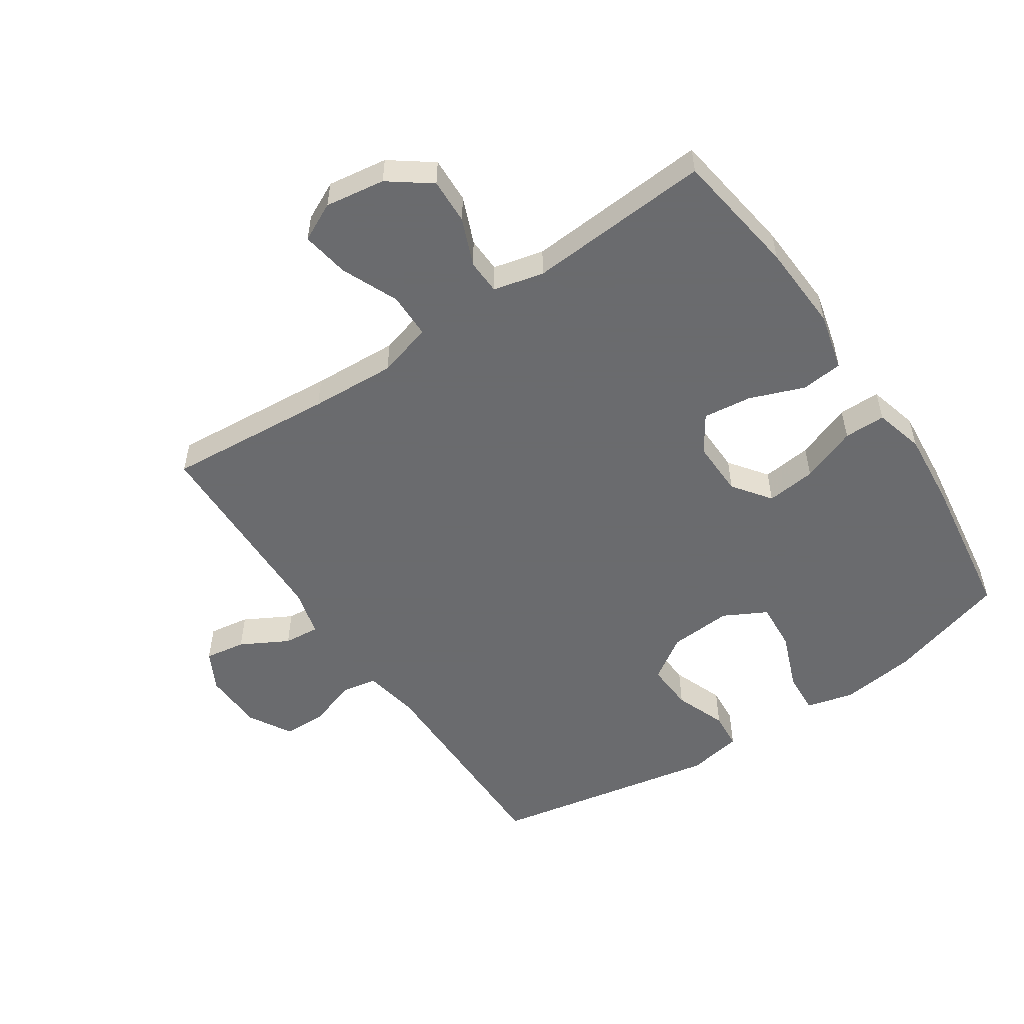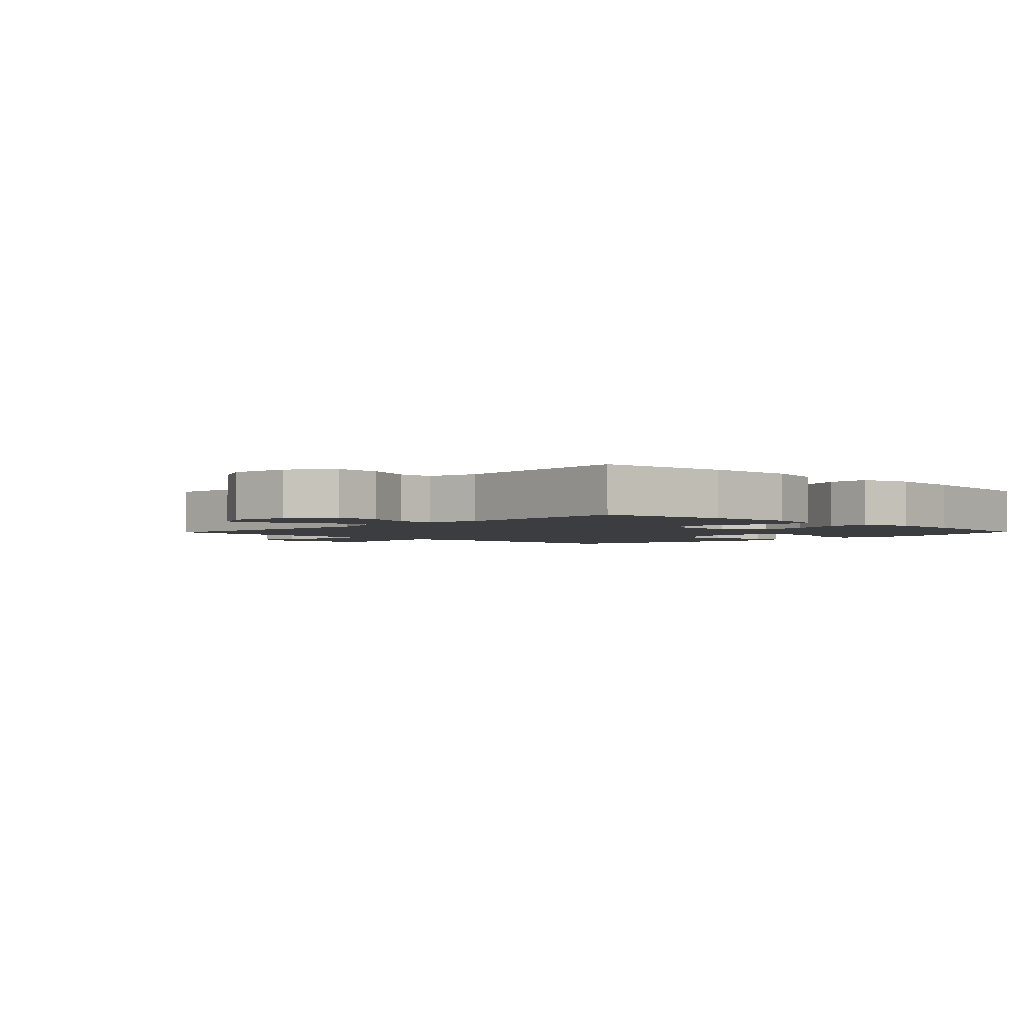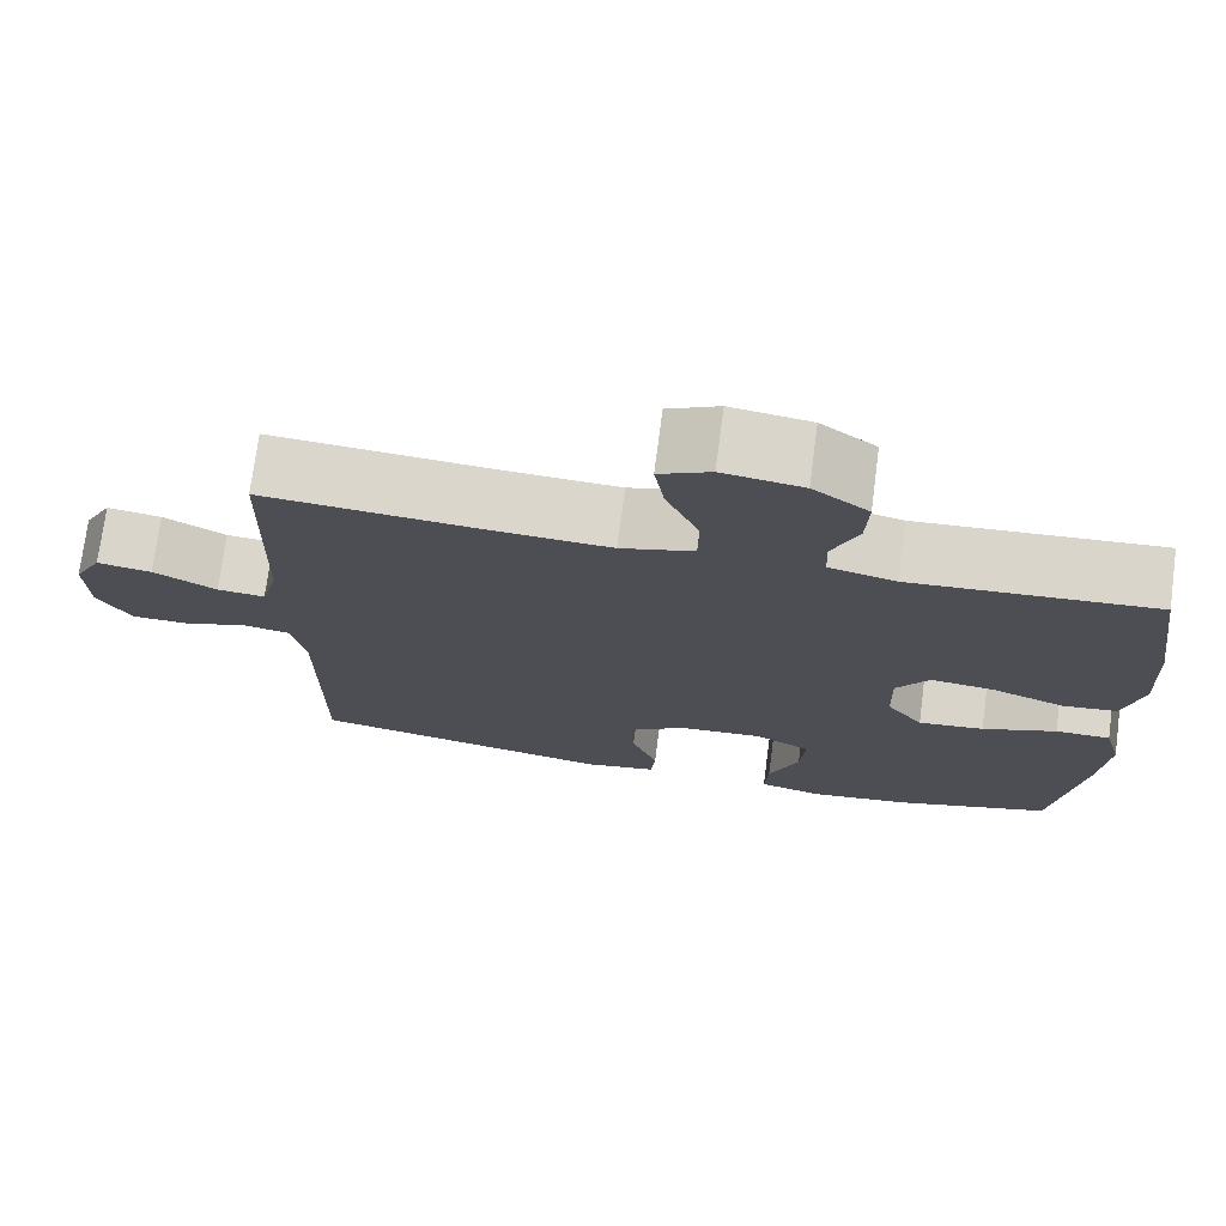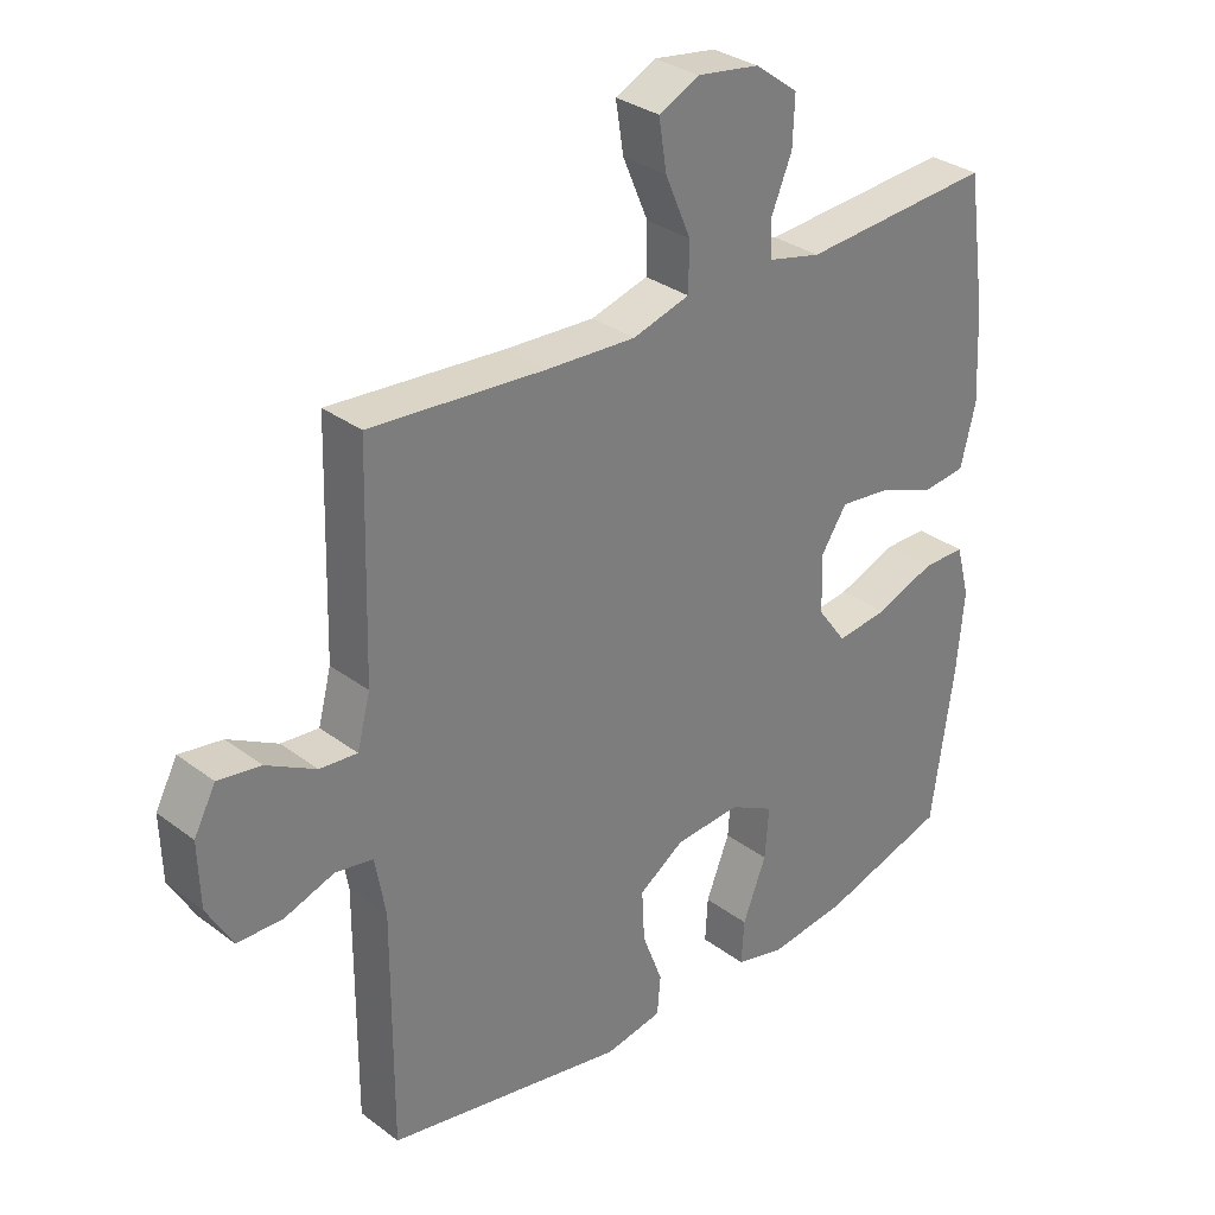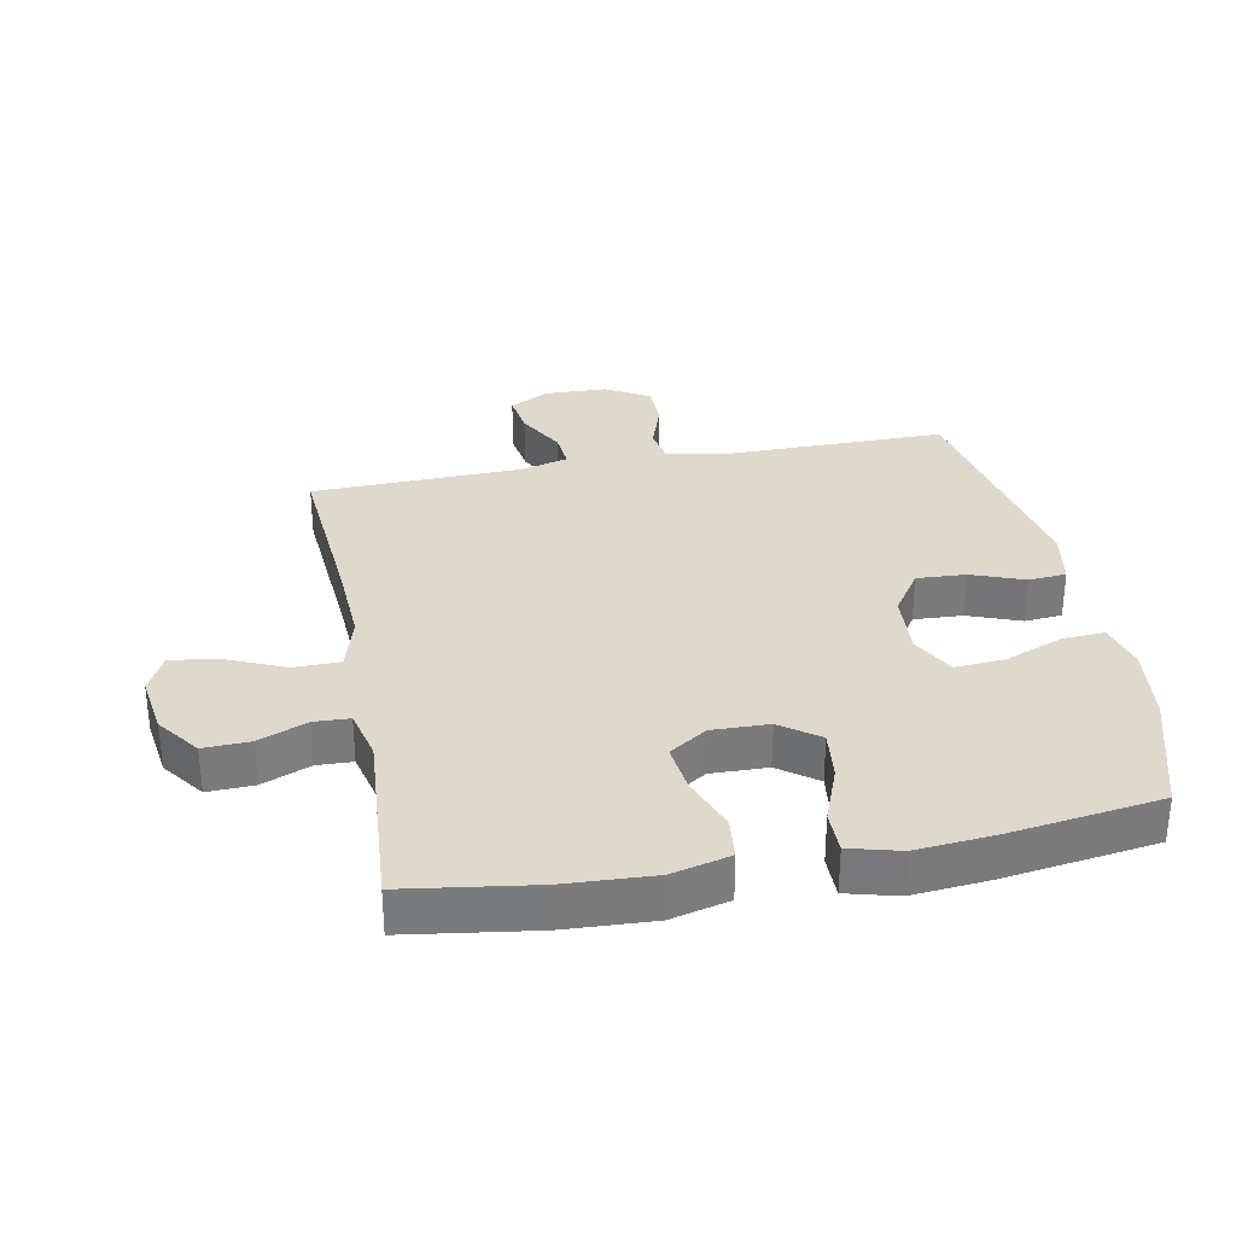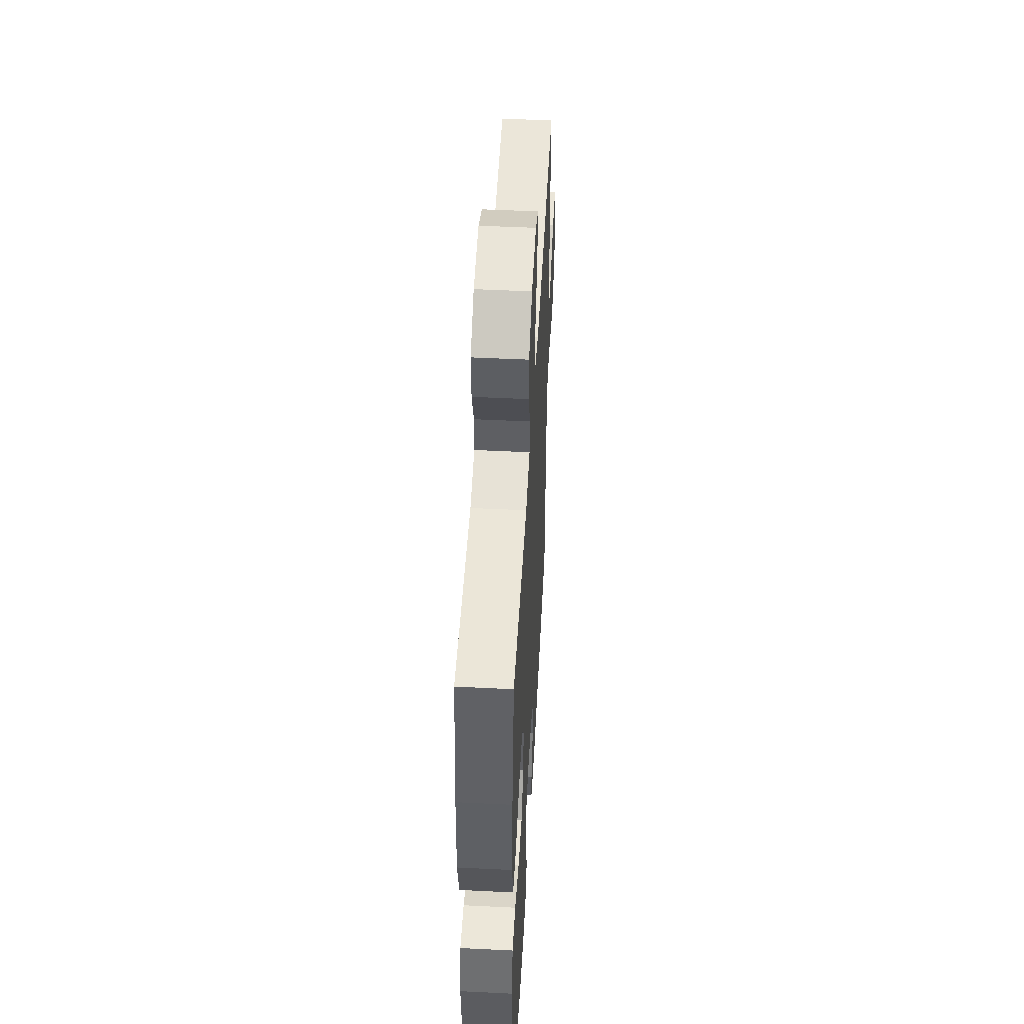
<metadata>
{"format":"obj","ext":"obj","renderer":"f3d","projection":"perspective","resolution":1024,"background":"white","views":[{"elev":-53.3,"azim":33.9,"up":"+Y"},{"elev":-2.5,"azim":45.9,"up":"+Y"},{"elev":73.8,"azim":7.5,"up":"+Z"},{"elev":31.6,"azim":-43.5,"up":"+Z"},{"elev":31.9,"azim":79.2,"up":"+Y"},{"elev":50.1,"azim":93.1,"up":"+Z"}]}
</metadata>
<code>
v 0.5 0.07 -0.5
v 0.308 0.07 -0.558
v 0.188 0.07 -0.573
v 0.113 0.07 -0.554
v 0.117 0.07 -0.487
v 0.153 0.07 -0.396
v 0.159 0.07 -0.318
v 0.091 0.07 -0.282
v -0.009 0.07 -0.289
v -0.078 0.07 -0.335
v -0.074 0.07 -0.412
v -0.043 0.07 -0.494
v -0.048 0.07 -0.553
v -0.135 0.07 -0.569
v -0.5 0.07 -0.5
v -0.499 0.07 -0.148
v -0.515 0.07 -0.059
v -0.572 0.07 -0.049
v -0.648 0.07 -0.075
v -0.717 0.07 -0.074
v -0.756 0.07 -0.006
v -0.759 0.07 0.091
v -0.726 0.07 0.153
v -0.661 0.07 0.143
v -0.586 0.07 0.102
v -0.529 0.07 0.097
v -0.509 0.07 0.173
v -0.5 0.07 0.5
v -0.234 0.07 0.479
v -0.098 0.07 0.472
v -0.011 0.07 0.497
v -0.01 0.07 0.569
v -0.049 0.07 0.66
v -0.061 0.07 0.735
v 0 0.07 0.765
v 0.095 0.07 0.751
v 0.161 0.07 0.702
v 0.158 0.07 0.629
v 0.127 0.07 0.554
v 0.129 0.07 0.498
v 0.209 0.07 0.479
v 0.5 0.07 0.5
v 0.529 0.07 0.299
v 0.536 0.07 0.16
v 0.513 0.07 0.068
v 0.447 0.07 0.061
v 0.36 0.07 0.094
v 0.283 0.07 0.103
v 0.244 0.07 0.044
v 0.246 0.07 -0.045
v 0.29 0.07 -0.105
v 0.369 0.07 -0.096
v 0.458 0.07 -0.062
v 0.524 0.07 -0.062
v 0.545 0.07 -0.141
v 0.534 0.07 -0.263
v 0.5 0 -0.5
v 0.308 0 -0.558
v 0.188 0 -0.573
v 0.113 0 -0.554
v 0.117 0 -0.487
v 0.153 0 -0.396
v 0.159 0 -0.318
v 0.091 0 -0.282
v -0.009 0 -0.289
v -0.078 0 -0.335
v -0.074 0 -0.412
v -0.043 0 -0.494
v -0.048 0 -0.553
v -0.135 0 -0.569
v -0.5 0 -0.5
v -0.499 0 -0.148
v -0.515 0 -0.059
v -0.572 0 -0.049
v -0.648 0 -0.075
v -0.717 0 -0.074
v -0.756 0 -0.006
v -0.759 0 0.091
v -0.726 0 0.153
v -0.661 0 0.143
v -0.586 0 0.102
v -0.529 0 0.097
v -0.509 0 0.173
v -0.5 0 0.5
v -0.234 0 0.479
v -0.098 0 0.472
v -0.011 0 0.497
v -0.01 0 0.569
v -0.049 0 0.66
v -0.061 0 0.735
v 0 0 0.765
v 0.095 0 0.751
v 0.161 0 0.702
v 0.158 0 0.629
v 0.127 0 0.554
v 0.129 0 0.498
v 0.209 0 0.479
v 0.5 0 0.5
v 0.529 0 0.299
v 0.536 0 0.16
v 0.513 0 0.068
v 0.447 0 0.061
v 0.36 0 0.094
v 0.283 0 0.103
v 0.244 0 0.044
v 0.246 0 -0.045
v 0.29 0 -0.105
v 0.369 0 -0.096
v 0.458 0 -0.062
v 0.524 0 -0.062
v 0.545 0 -0.141
v 0.534 0 -0.263
f 4 5 6
f 3 4 6
f 2 3 6
f 1 2 6
f 56 1 6
f 55 56 6
f 54 55 6
f 53 54 6
f 52 53 6
f 51 52 6 7
f 50 51 7 8
f 49 50 8 9
f 48 49 9 10
f 45 46 47
f 44 45 47
f 43 44 47
f 42 43 47
f 41 42 47
f 40 41 47 48
f 37 38 39
f 36 37 39
f 35 36 39
f 34 35 39
f 33 34 39
f 32 33 39
f 31 32 39 40
f 40 48 10
f 31 40 10
f 30 31 10
f 27 28 29
f 29 30 10
f 27 29 10
f 26 27 10
f 23 24 25
f 22 23 25
f 21 22 25
f 20 21 25
f 19 20 25
f 18 19 25
f 17 18 25 26
f 14 15 16
f 13 14 16
f 12 13 16
f 11 12 16
f 16 17 26
f 11 16 26
f 10 11 26
f 62 61 60
f 62 60 59
f 62 59 58
f 62 58 57
f 62 57 112
f 62 112 111
f 62 111 110
f 62 110 109
f 62 109 108
f 63 62 108 107
f 64 63 107 106
f 65 64 106 105
f 66 65 105 104
f 103 102 101
f 103 101 100
f 103 100 99
f 103 99 98
f 103 98 97
f 104 103 97 96
f 95 94 93
f 95 93 92
f 95 92 91
f 95 91 90
f 95 90 89
f 95 89 88
f 96 95 88 87
f 66 104 96
f 66 96 87
f 66 87 86
f 85 84 83
f 66 86 85
f 66 85 83
f 66 83 82
f 81 80 79
f 81 79 78
f 81 78 77
f 81 77 76
f 81 76 75
f 81 75 74
f 82 81 74 73
f 72 71 70
f 72 70 69
f 72 69 68
f 72 68 67
f 82 73 72
f 82 72 67
f 82 67 66
f 1 57 58 2
f 2 58 59 3
f 3 59 60 4
f 4 60 61 5
f 5 61 62 6
f 6 62 63 7
f 7 63 64 8
f 8 64 65 9
f 9 65 66 10
f 10 66 67 11
f 11 67 68 12
f 12 68 69 13
f 13 69 70 14
f 14 70 71 15
f 15 71 72 16
f 16 72 73 17
f 17 73 74 18
f 18 74 75 19
f 19 75 76 20
f 20 76 77 21
f 21 77 78 22
f 22 78 79 23
f 23 79 80 24
f 24 80 81 25
f 25 81 82 26
f 26 82 83 27
f 27 83 84 28
f 28 84 85 29
f 29 85 86 30
f 30 86 87 31
f 31 87 88 32
f 32 88 89 33
f 33 89 90 34
f 34 90 91 35
f 35 91 92 36
f 36 92 93 37
f 37 93 94 38
f 38 94 95 39
f 39 95 96 40
f 40 96 97 41
f 41 97 98 42
f 42 98 99 43
f 43 99 100 44
f 44 100 101 45
f 45 101 102 46
f 46 102 103 47
f 47 103 104 48
f 48 104 105 49
f 49 105 106 50
f 50 106 107 51
f 51 107 108 52
f 52 108 109 53
f 53 109 110 54
f 54 110 111 55
f 55 111 112 56
f 56 112 57 1

</code>
